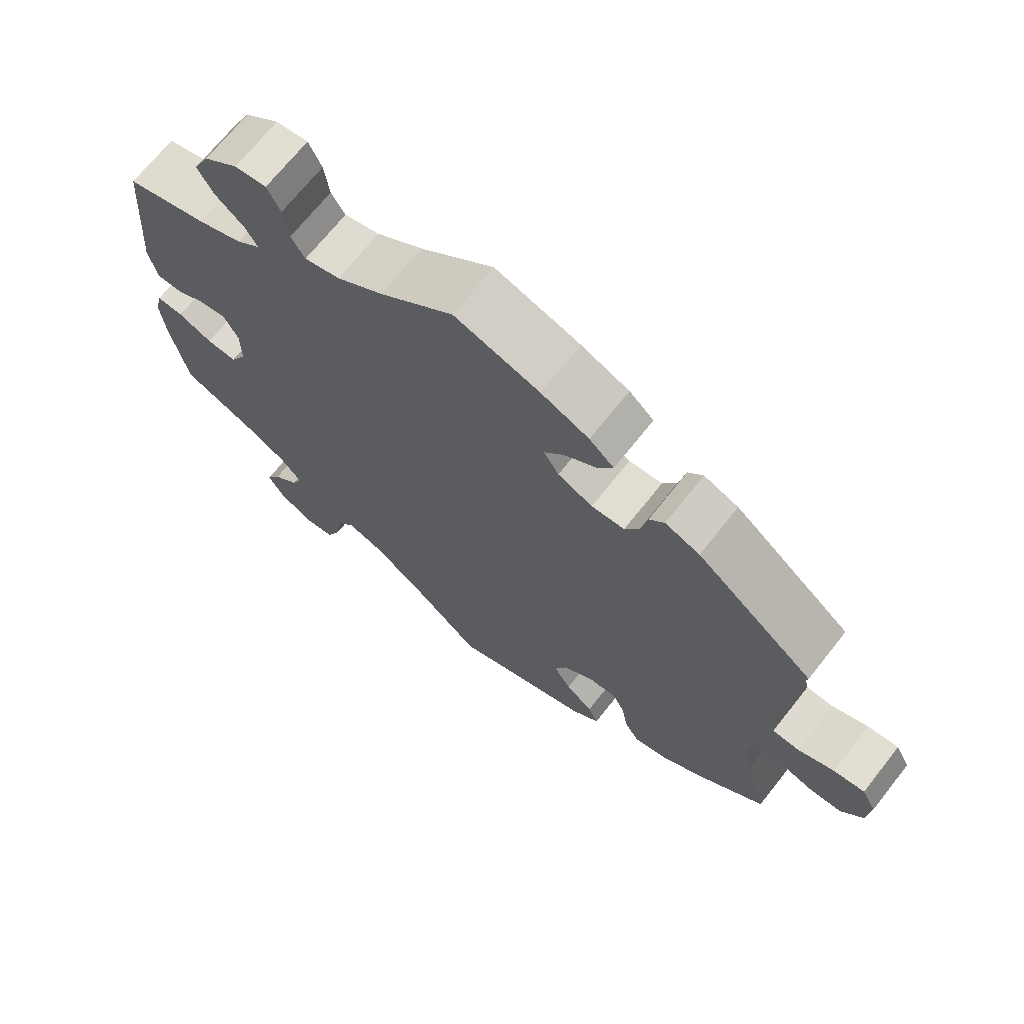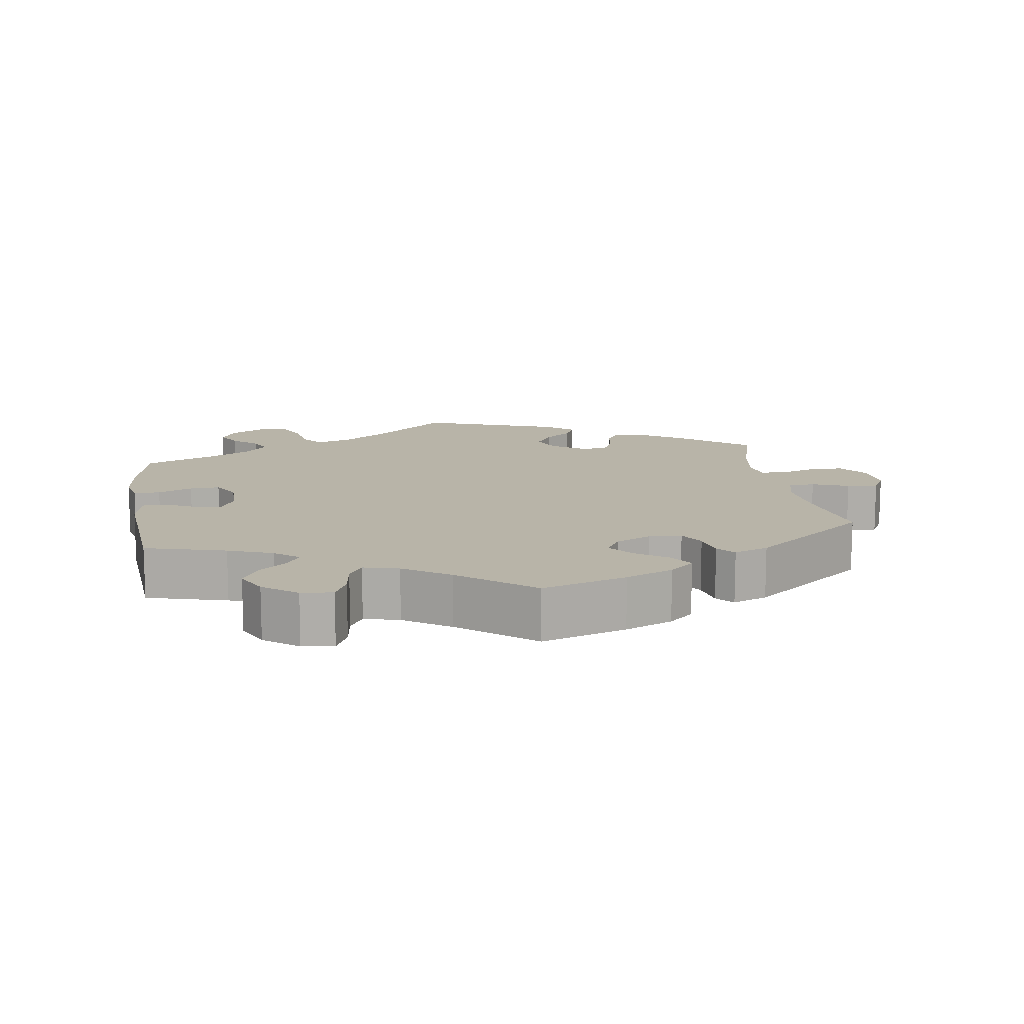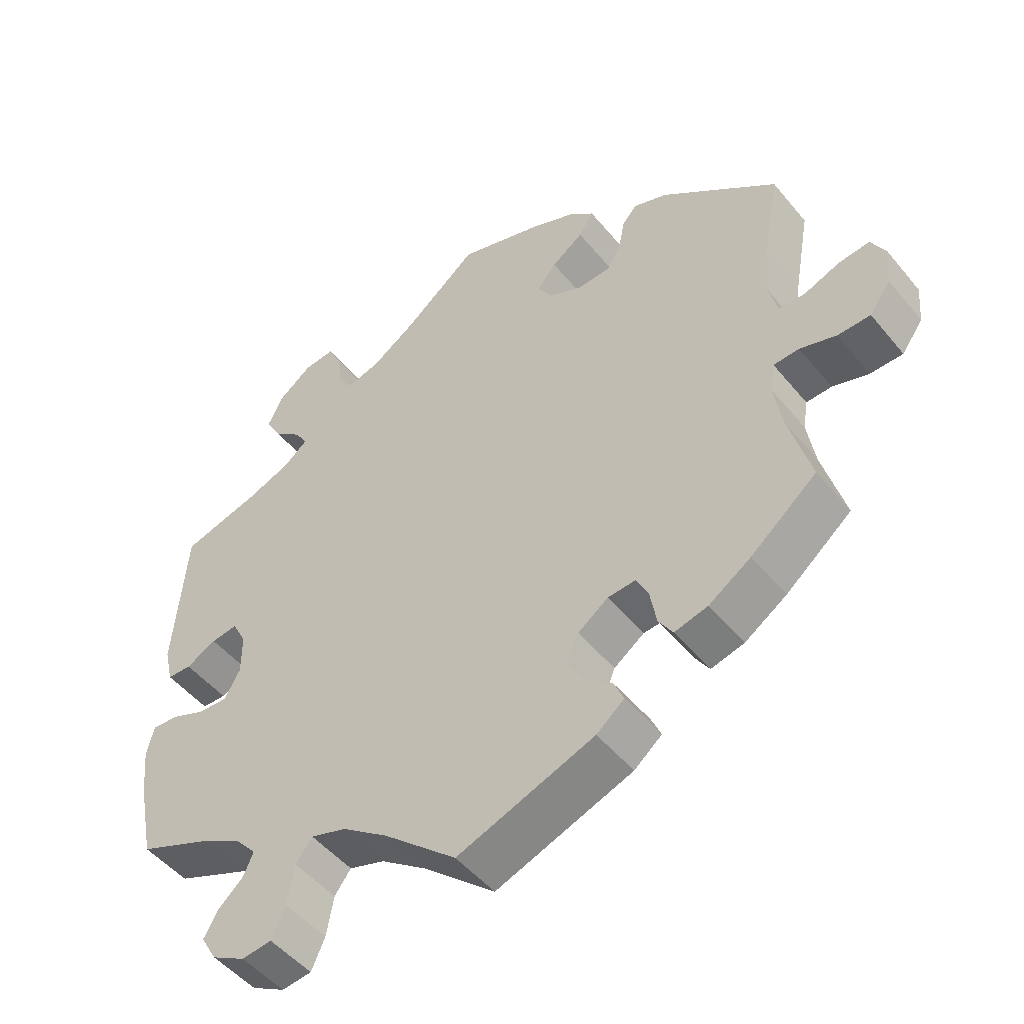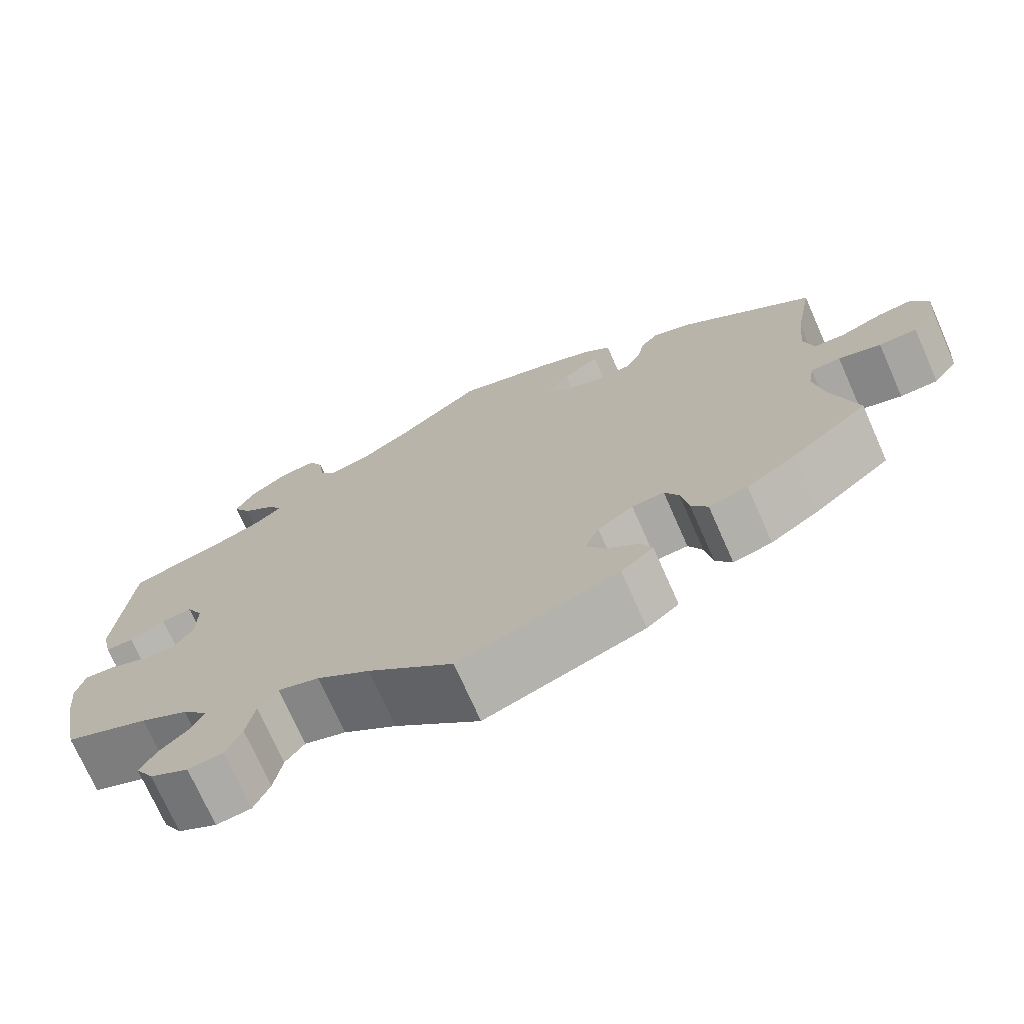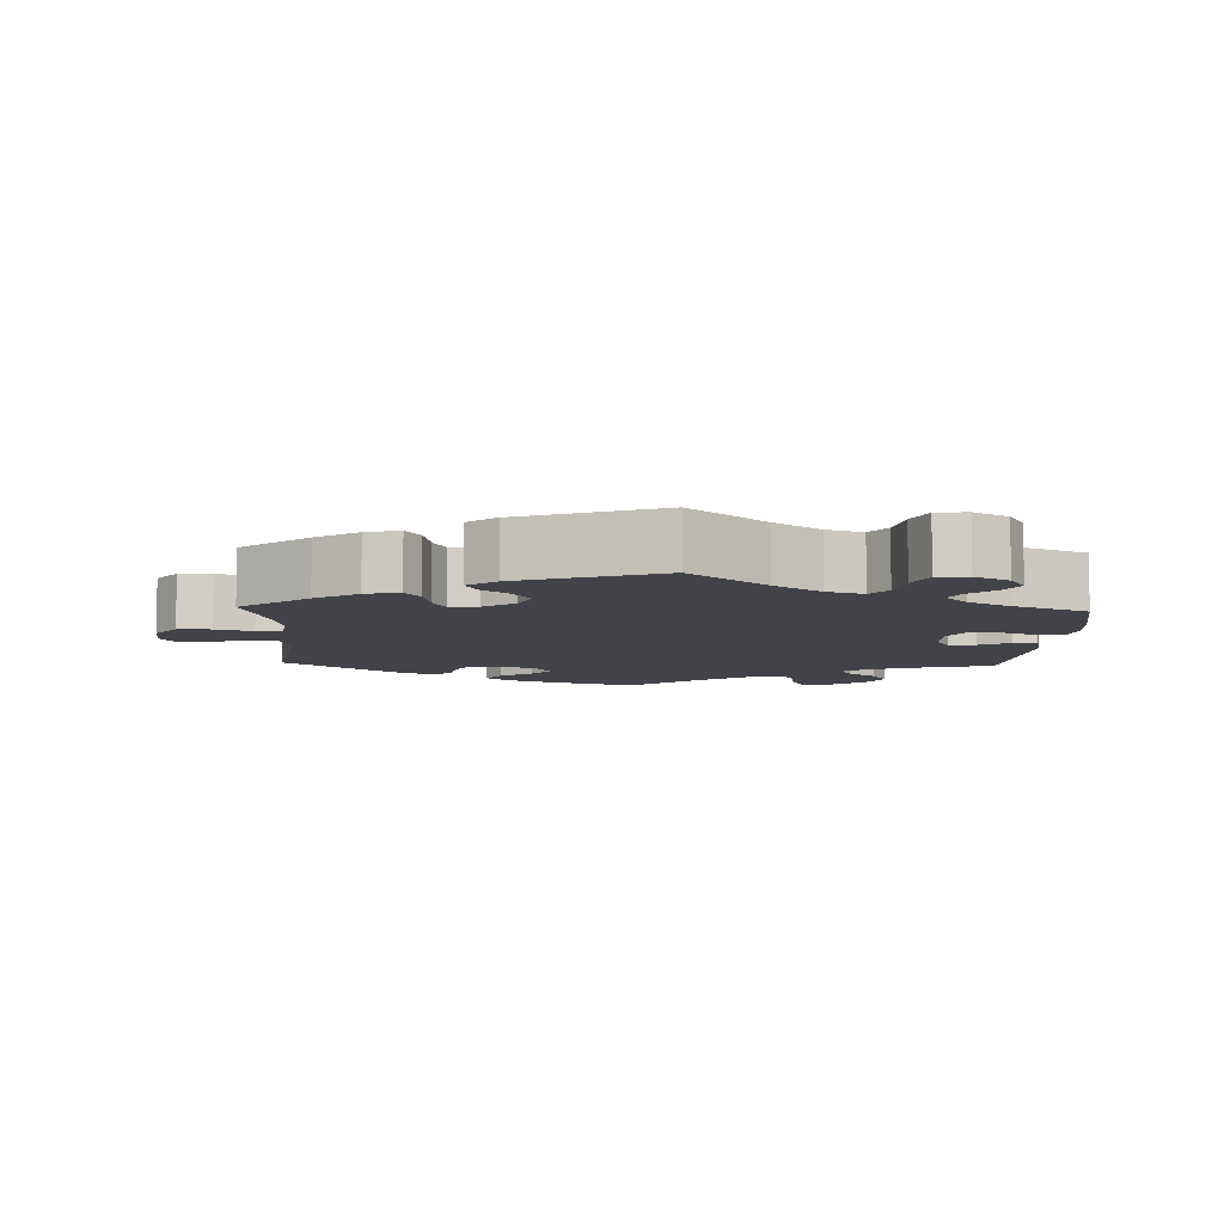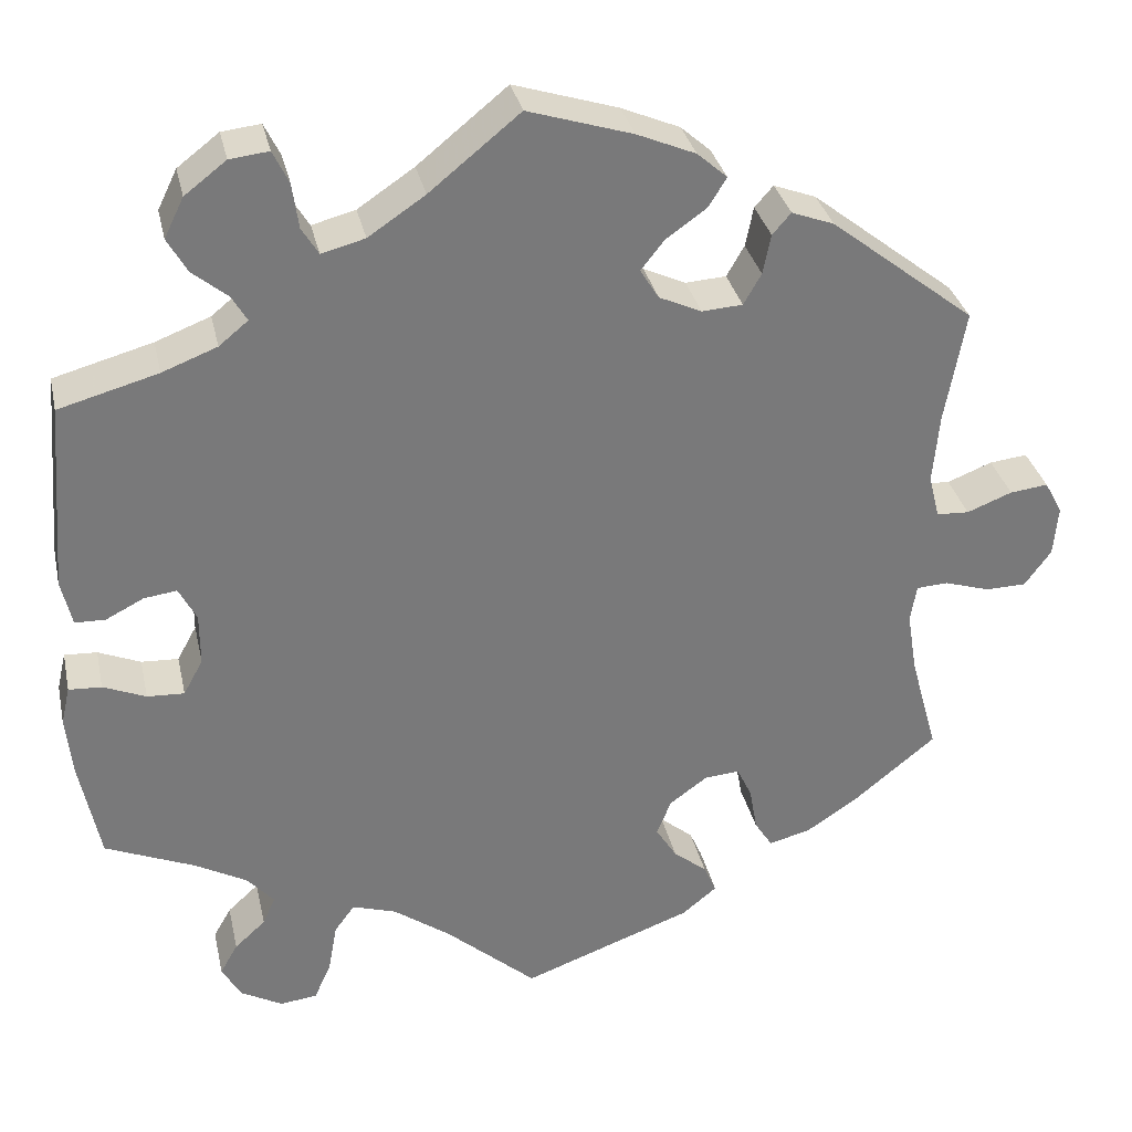
<metadata>
{"format":"obj","ext":"obj","renderer":"f3d","projection":"perspective","resolution":1024,"background":"white","views":[{"elev":69.5,"azim":38.4,"up":"+Z"},{"elev":13.0,"azim":-8.8,"up":"+Y"},{"elev":-49.7,"azim":37.7,"up":"+Z"},{"elev":-73.0,"azim":23.9,"up":"+Z"},{"elev":-7.6,"azim":177.7,"up":"+Y"},{"elev":32.5,"azim":-12.3,"up":"+Z"}]}
</metadata>
<code>
v -0.389 0.07 0.32
v -0.327 0.07 0.344
v -0.294 0.07 0.371
v -0.311 0.07 0.4
v -0.351 0.07 0.433
v -0.373 0.07 0.472
v -0.351 0.07 0.517
v -0.304 0.07 0.553
v -0.26 0.07 0.558
v -0.242 0.07 0.521
v -0.235 0.07 0.47
v -0.216 0.07 0.439
v -0.167 0.07 0.452
v -0.103 0.07 0.495
v -0.001 0.07 0.578
v 0.117 0.07 0.541
v 0.183 0.07 0.513
v 0.217 0.07 0.483
v 0.196 0.07 0.45
v 0.151 0.07 0.418
v 0.124 0.07 0.384
v 0.145 0.07 0.35
v 0.193 0.07 0.328
v 0.239 0.07 0.331
v 0.259 0.07 0.366
v 0.268 0.07 0.411
v 0.289 0.07 0.435
v 0.337 0.07 0.417
v 0.5 0.07 0.289
v 0.477 0.07 0.161
v 0.47 0.07 0.083
v 0.482 0.07 0.034
v 0.519 0.07 0.032
v 0.57 0.07 0.052
v 0.613 0.07 0.057
v 0.633 0.07 0.02
v 0.628 0.07 -0.037
v 0.598 0.07 -0.078
v 0.552 0.07 -0.079
v 0.501 0.07 -0.063
v 0.465 0.07 -0.065
v 0.458 0.07 -0.107
v 0.469 0.07 -0.176
v 0.5 0.07 -0.289
v 0.407 0.07 -0.365
v 0.348 0.07 -0.404
v 0.301 0.07 -0.416
v 0.281 0.07 -0.385
v 0.272 0.07 -0.334
v 0.255 0.07 -0.299
v 0.216 0.07 -0.302
v 0.173 0.07 -0.333
v 0.156 0.07 -0.374
v 0.18 0.07 -0.412
v 0.218 0.07 -0.443
v 0.232 0.07 -0.475
v 0.193 0.07 -0.507
v 0 0.07 -0.578
v -0.103 0.07 -0.488
v -0.167 0.07 -0.442
v -0.217 0.07 -0.426
v -0.24 0.07 -0.457
v -0.25 0.07 -0.513
v -0.269 0.07 -0.556
v -0.311 0.07 -0.561
v -0.358 0.07 -0.535
v -0.38 0.07 -0.497
v -0.36 0.07 -0.462
v -0.325 0.07 -0.43
v -0.311 0.07 -0.398
v -0.341 0.07 -0.364
v -0.399 0.07 -0.332
v -0.501 0.07 -0.289
v -0.524 0.07 -0.174
v -0.531 0.07 -0.106
v -0.521 0.07 -0.063
v -0.484 0.07 -0.065
v -0.436 0.07 -0.085
v -0.394 0.07 -0.087
v -0.372 0.07 -0.047
v -0.372 0.07 0.012
v -0.392 0.07 0.05
v -0.429 0.07 0.045
v -0.472 0.07 0.023
v -0.506 0.07 0.024
v -0.518 0.07 0.076
v -0.501 0.07 0.289
v -0.389 0 0.32
v -0.327 0 0.344
v -0.294 0 0.371
v -0.311 0 0.4
v -0.351 0 0.433
v -0.373 0 0.472
v -0.351 0 0.517
v -0.304 0 0.553
v -0.26 0 0.558
v -0.242 0 0.521
v -0.235 0 0.47
v -0.216 0 0.439
v -0.167 0 0.452
v -0.103 0 0.495
v -0.001 0 0.578
v 0.117 0 0.541
v 0.183 0 0.513
v 0.217 0 0.483
v 0.196 0 0.45
v 0.151 0 0.418
v 0.124 0 0.384
v 0.145 0 0.35
v 0.193 0 0.328
v 0.239 0 0.331
v 0.259 0 0.366
v 0.268 0 0.411
v 0.289 0 0.435
v 0.337 0 0.417
v 0.5 0 0.289
v 0.477 0 0.161
v 0.47 0 0.083
v 0.482 0 0.034
v 0.519 0 0.032
v 0.57 0 0.052
v 0.613 0 0.057
v 0.633 0 0.02
v 0.628 0 -0.037
v 0.598 0 -0.078
v 0.552 0 -0.079
v 0.501 0 -0.063
v 0.465 0 -0.065
v 0.458 0 -0.107
v 0.469 0 -0.176
v 0.5 0 -0.289
v 0.407 0 -0.365
v 0.348 0 -0.404
v 0.301 0 -0.416
v 0.281 0 -0.385
v 0.272 0 -0.334
v 0.255 0 -0.299
v 0.216 0 -0.302
v 0.173 0 -0.333
v 0.156 0 -0.374
v 0.18 0 -0.412
v 0.218 0 -0.443
v 0.232 0 -0.475
v 0.193 0 -0.507
v 0 0 -0.578
v -0.103 0 -0.488
v -0.167 0 -0.442
v -0.217 0 -0.426
v -0.24 0 -0.457
v -0.25 0 -0.513
v -0.269 0 -0.556
v -0.311 0 -0.561
v -0.358 0 -0.535
v -0.38 0 -0.497
v -0.36 0 -0.462
v -0.325 0 -0.43
v -0.311 0 -0.398
v -0.341 0 -0.364
v -0.399 0 -0.332
v -0.501 0 -0.289
v -0.524 0 -0.174
v -0.531 0 -0.106
v -0.521 0 -0.063
v -0.484 0 -0.065
v -0.436 0 -0.085
v -0.394 0 -0.087
v -0.372 0 -0.047
v -0.372 0 0.012
v -0.392 0 0.05
v -0.429 0 0.045
v -0.472 0 0.023
v -0.506 0 0.024
v -0.518 0 0.076
v -0.501 0 0.289
f 86 87 1
f 83 84 85 86
f 82 83 86 1
f 81 82 1 2
f 80 81 2 3
f 75 76 77 78
f 75 78 79
f 72 73 74 75
f 71 72 75 79
f 70 71 79 80
f 66 67 68 69
f 66 69 70
f 65 66 70
f 62 63 64 65
f 62 65 70
f 61 62 70 80
f 56 57 58 59
f 54 55 56 59
f 53 54 59 60
f 52 53 60 61
f 46 47 48 49
f 46 49 50
f 43 44 45 46
f 42 43 46 50
f 41 42 50 51
f 37 38 39 40
f 37 40 41
f 36 37 41
f 33 34 35 36
f 32 33 36 41
f 31 32 41 51
f 27 28 29 30
f 25 26 27 30
f 24 25 30 31
f 23 24 31 51
f 17 18 19 20
f 17 20 21
f 14 15 16 17
f 13 14 17 21
f 12 13 21 22
f 8 9 10 11
f 8 11 12
f 7 8 12
f 4 5 6 7
f 3 4 7 12
f 51 52 61 80
f 22 23 51 80
f 3 12 22 80
f 88 174 173
f 173 172 171 170
f 88 173 170 169
f 89 88 169 168
f 90 89 168 167
f 165 164 163 162
f 166 165 162
f 162 161 160 159
f 166 162 159 158
f 167 166 158 157
f 156 155 154 153
f 157 156 153
f 157 153 152
f 152 151 150 149
f 157 152 149
f 167 157 149 148
f 146 145 144 143
f 146 143 142 141
f 147 146 141 140
f 148 147 140 139
f 136 135 134 133
f 137 136 133
f 133 132 131 130
f 137 133 130 129
f 138 137 129 128
f 127 126 125 124
f 128 127 124
f 128 124 123
f 123 122 121 120
f 128 123 120 119
f 138 128 119 118
f 117 116 115 114
f 117 114 113 112
f 118 117 112 111
f 138 118 111 110
f 107 106 105 104
f 108 107 104
f 104 103 102 101
f 108 104 101 100
f 109 108 100 99
f 98 97 96 95
f 99 98 95
f 99 95 94
f 94 93 92 91
f 99 94 91 90
f 167 148 139 138
f 167 138 110 109
f 167 109 99 90
f 1 88 89 2
f 2 89 90 3
f 3 90 91 4
f 4 91 92 5
f 5 92 93 6
f 6 93 94 7
f 7 94 95 8
f 8 95 96 9
f 9 96 97 10
f 10 97 98 11
f 11 98 99 12
f 12 99 100 13
f 13 100 101 14
f 14 101 102 15
f 15 102 103 16
f 16 103 104 17
f 17 104 105 18
f 18 105 106 19
f 19 106 107 20
f 20 107 108 21
f 21 108 109 22
f 22 109 110 23
f 23 110 111 24
f 24 111 112 25
f 25 112 113 26
f 26 113 114 27
f 27 114 115 28
f 28 115 116 29
f 29 116 117 30
f 30 117 118 31
f 31 118 119 32
f 32 119 120 33
f 33 120 121 34
f 34 121 122 35
f 35 122 123 36
f 36 123 124 37
f 37 124 125 38
f 38 125 126 39
f 39 126 127 40
f 40 127 128 41
f 41 128 129 42
f 42 129 130 43
f 43 130 131 44
f 44 131 132 45
f 45 132 133 46
f 46 133 134 47
f 47 134 135 48
f 48 135 136 49
f 49 136 137 50
f 50 137 138 51
f 51 138 139 52
f 52 139 140 53
f 53 140 141 54
f 54 141 142 55
f 55 142 143 56
f 56 143 144 57
f 57 144 145 58
f 58 145 146 59
f 59 146 147 60
f 60 147 148 61
f 61 148 149 62
f 62 149 150 63
f 63 150 151 64
f 64 151 152 65
f 65 152 153 66
f 66 153 154 67
f 67 154 155 68
f 68 155 156 69
f 69 156 157 70
f 70 157 158 71
f 71 158 159 72
f 72 159 160 73
f 73 160 161 74
f 74 161 162 75
f 75 162 163 76
f 76 163 164 77
f 77 164 165 78
f 78 165 166 79
f 79 166 167 80
f 80 167 168 81
f 81 168 169 82
f 82 169 170 83
f 83 170 171 84
f 84 171 172 85
f 85 172 173 86
f 86 173 174 87
f 87 174 88 1

</code>
